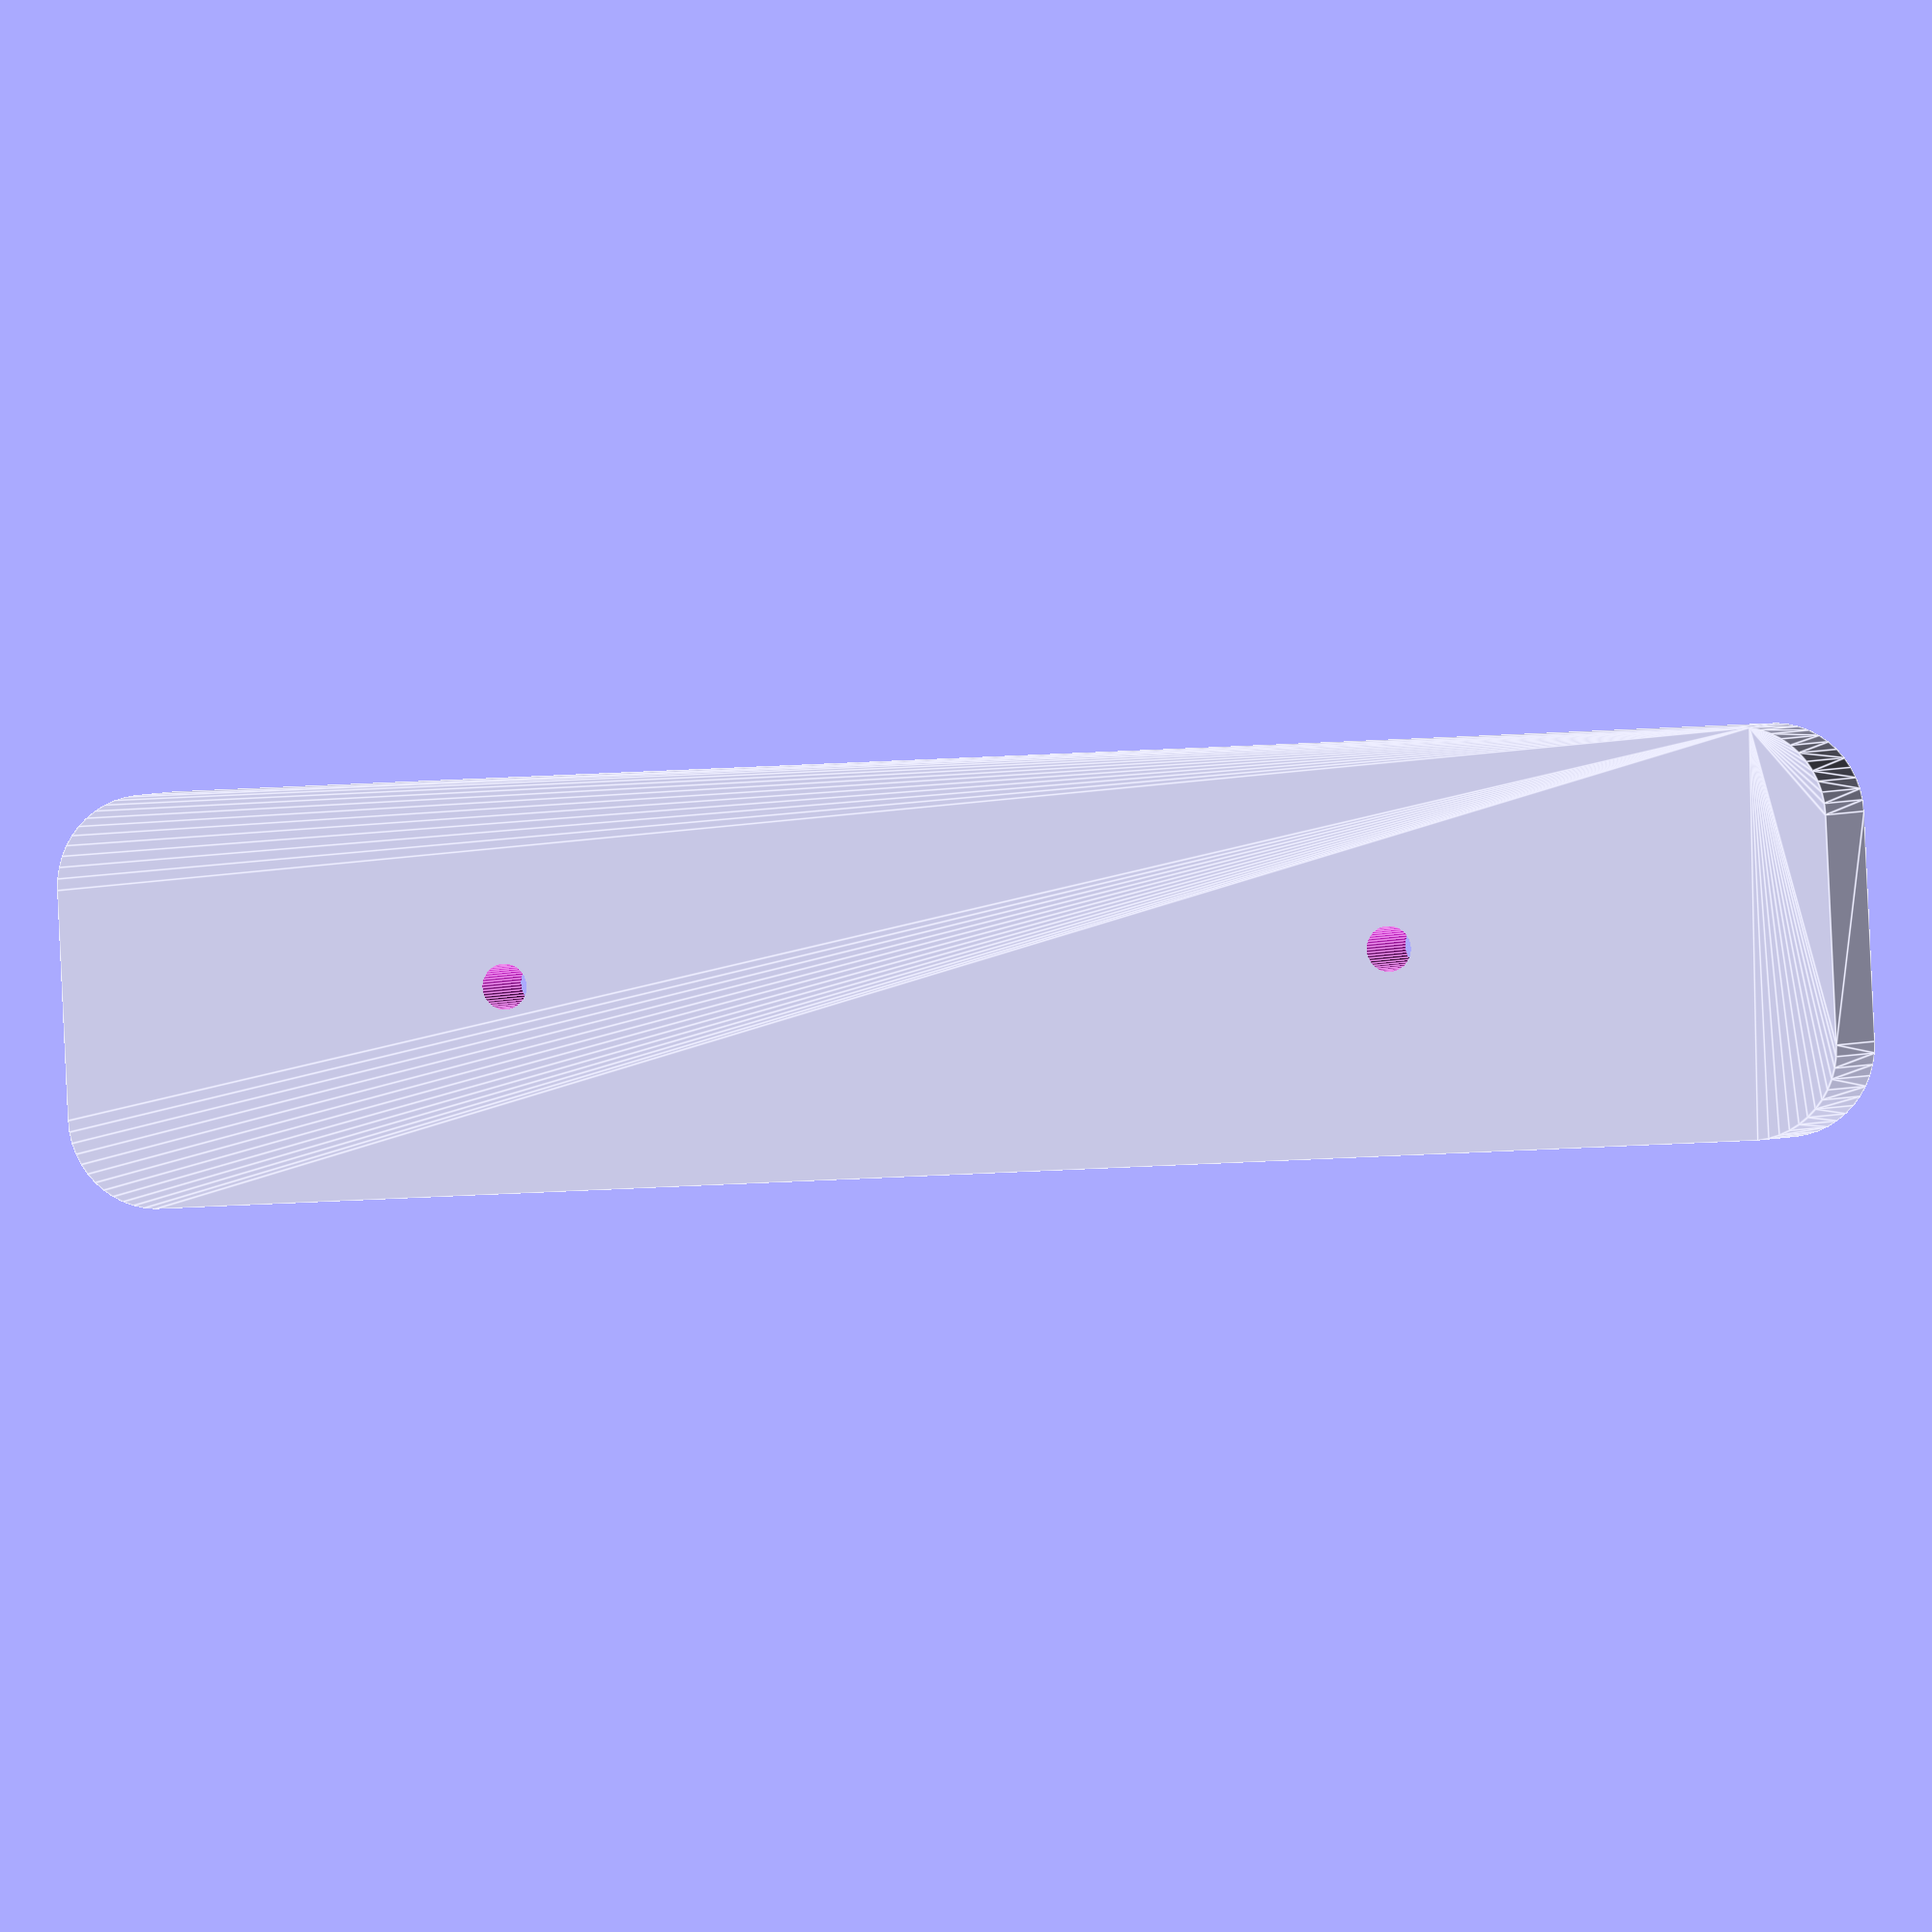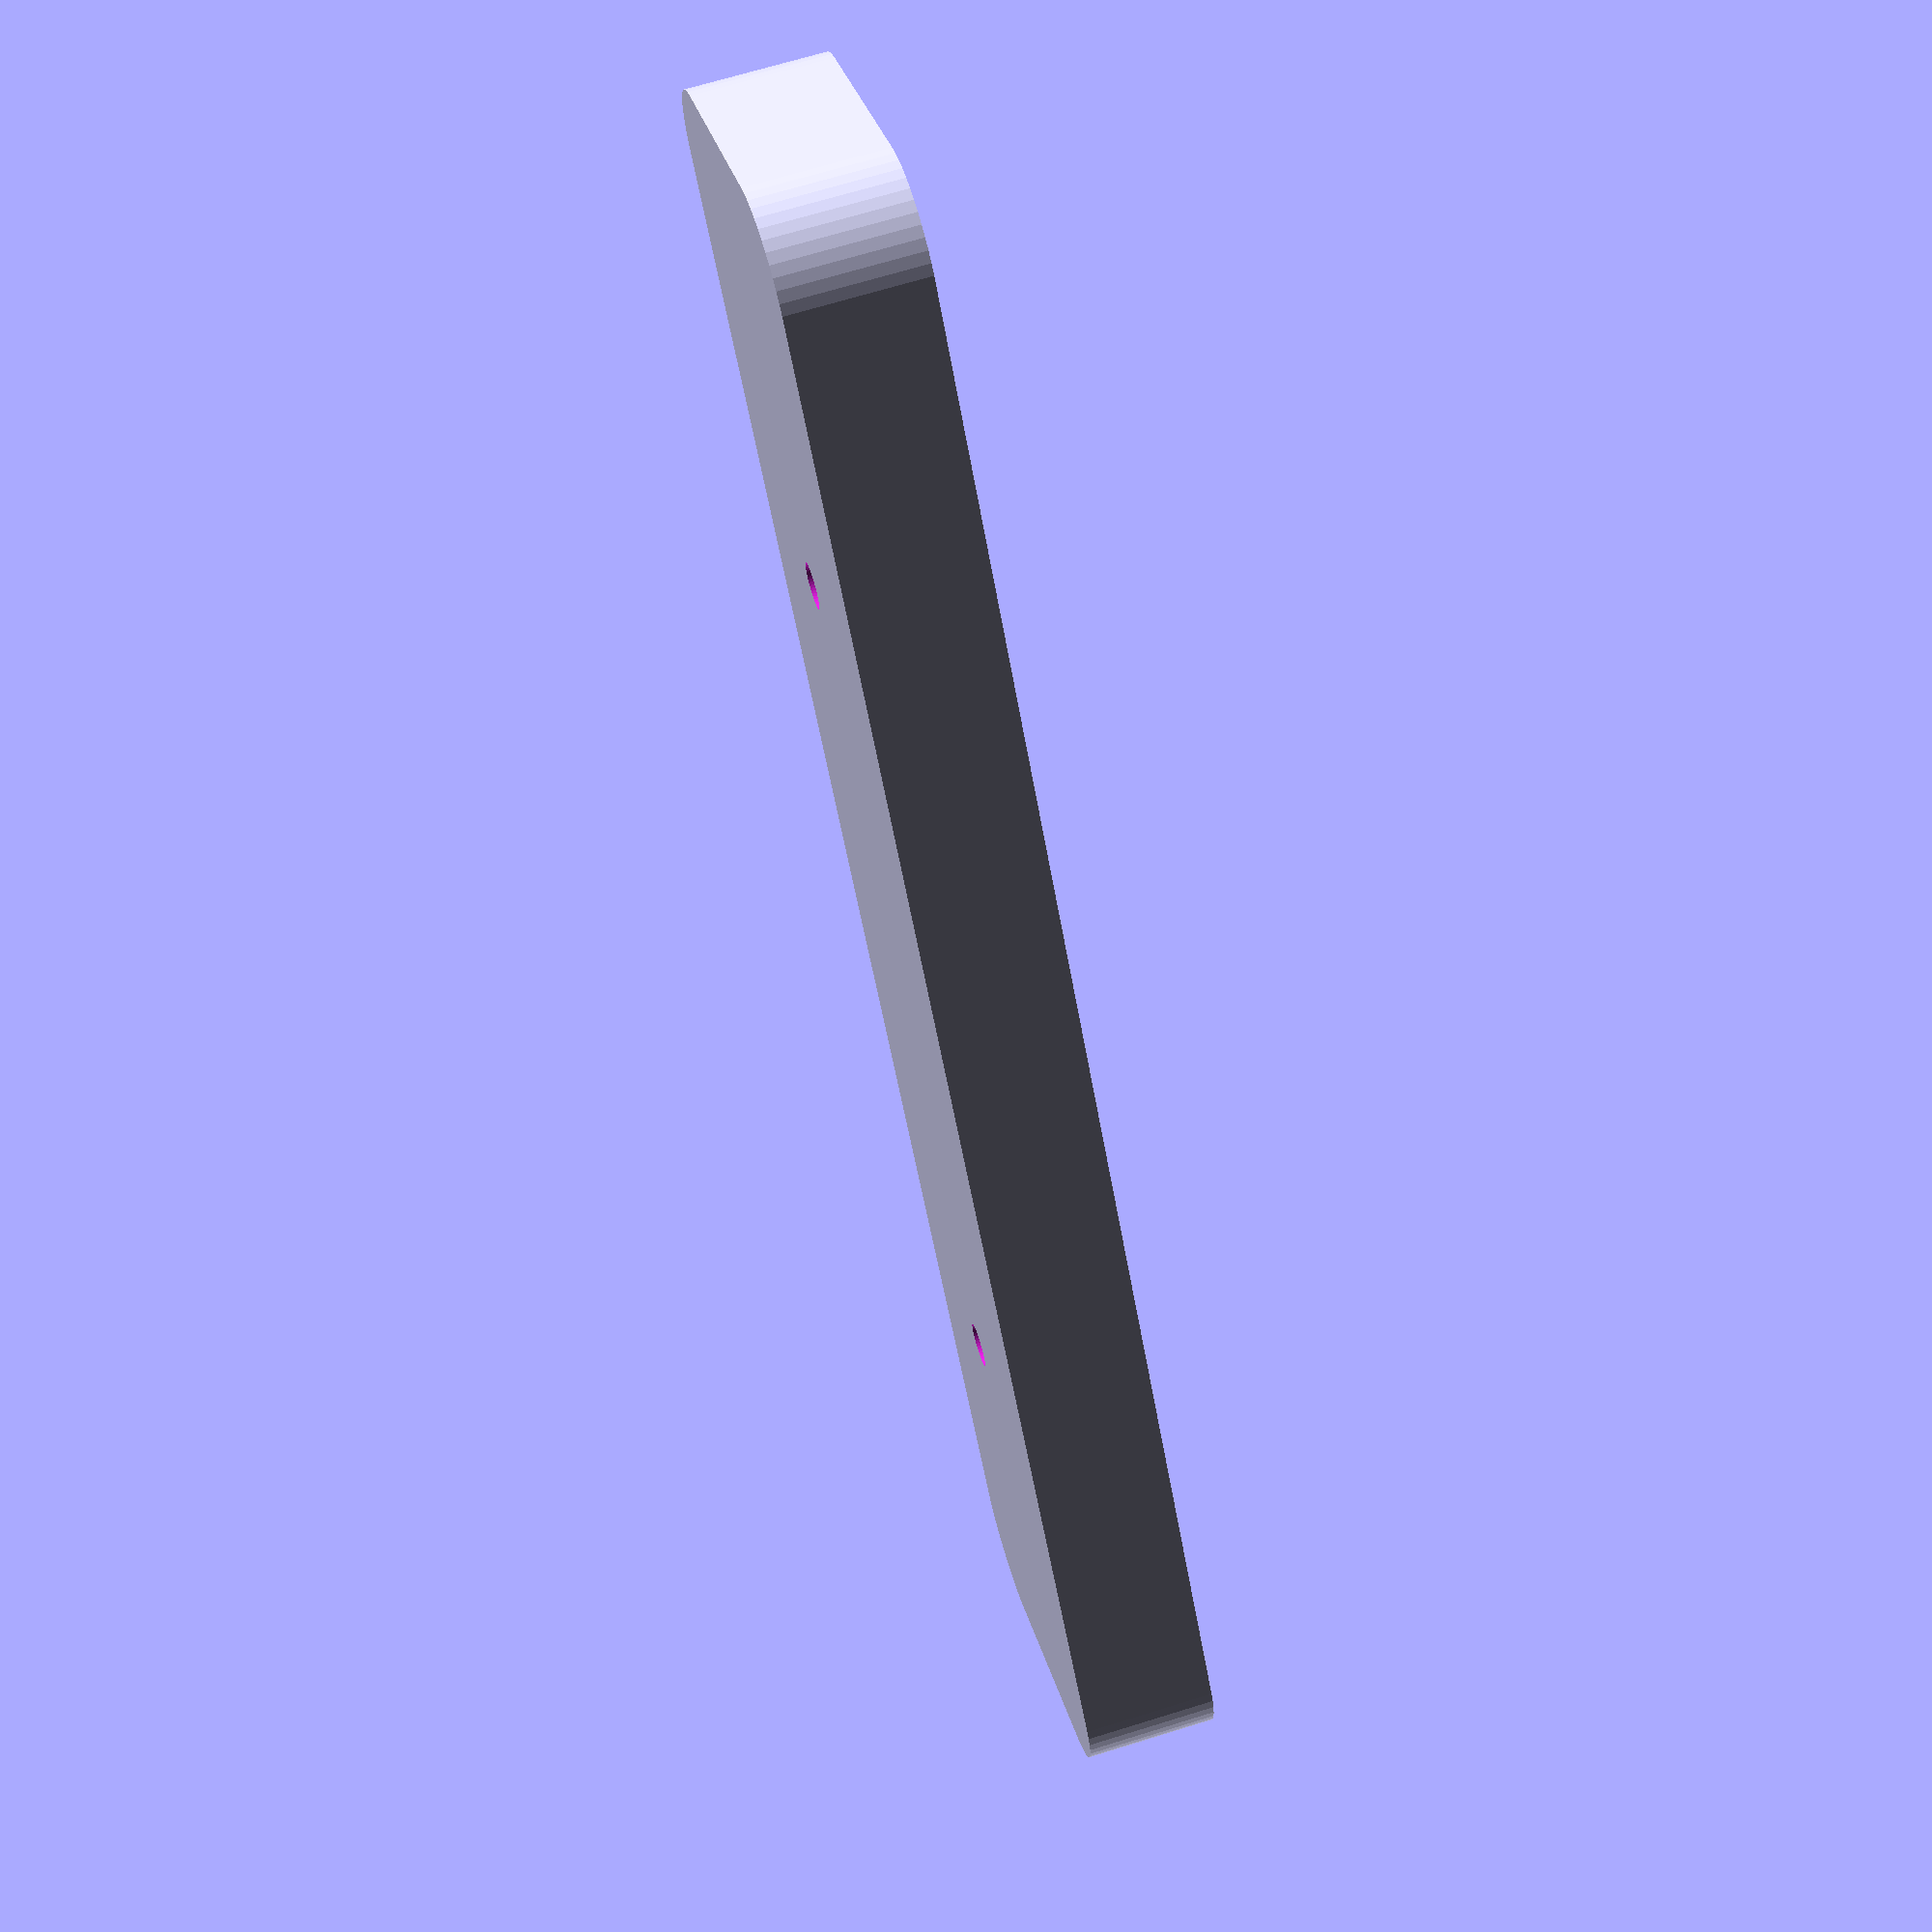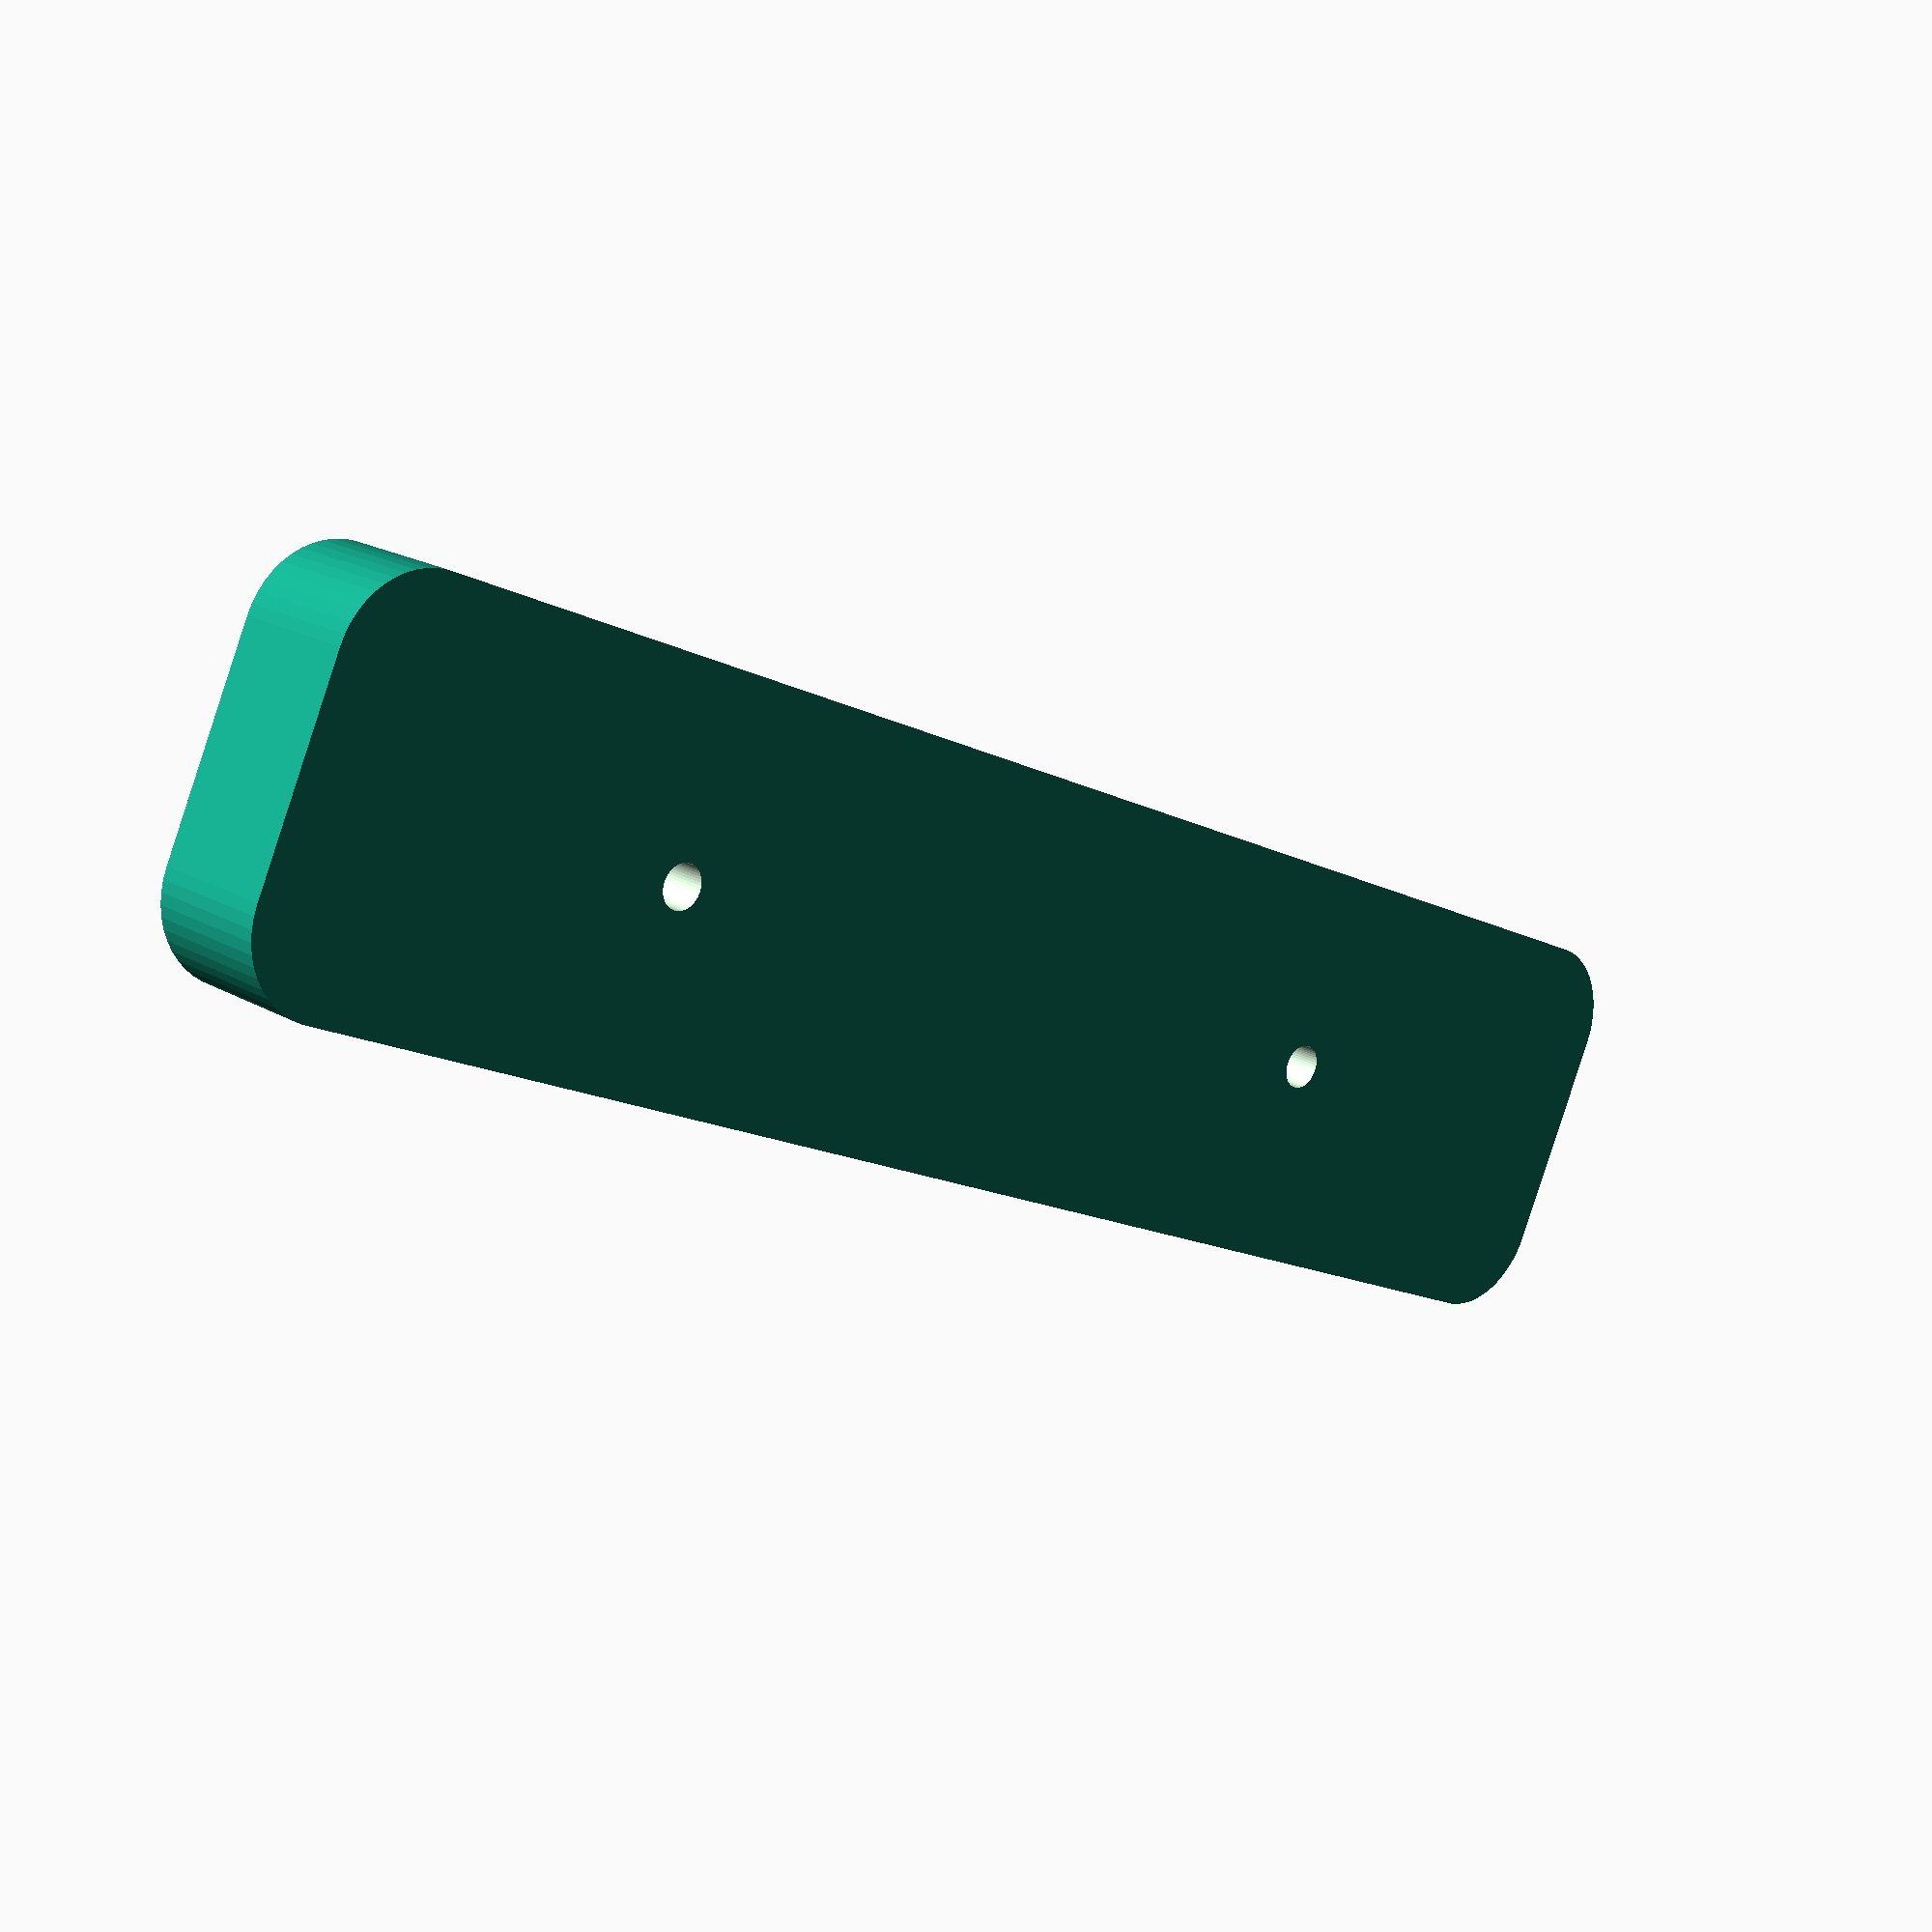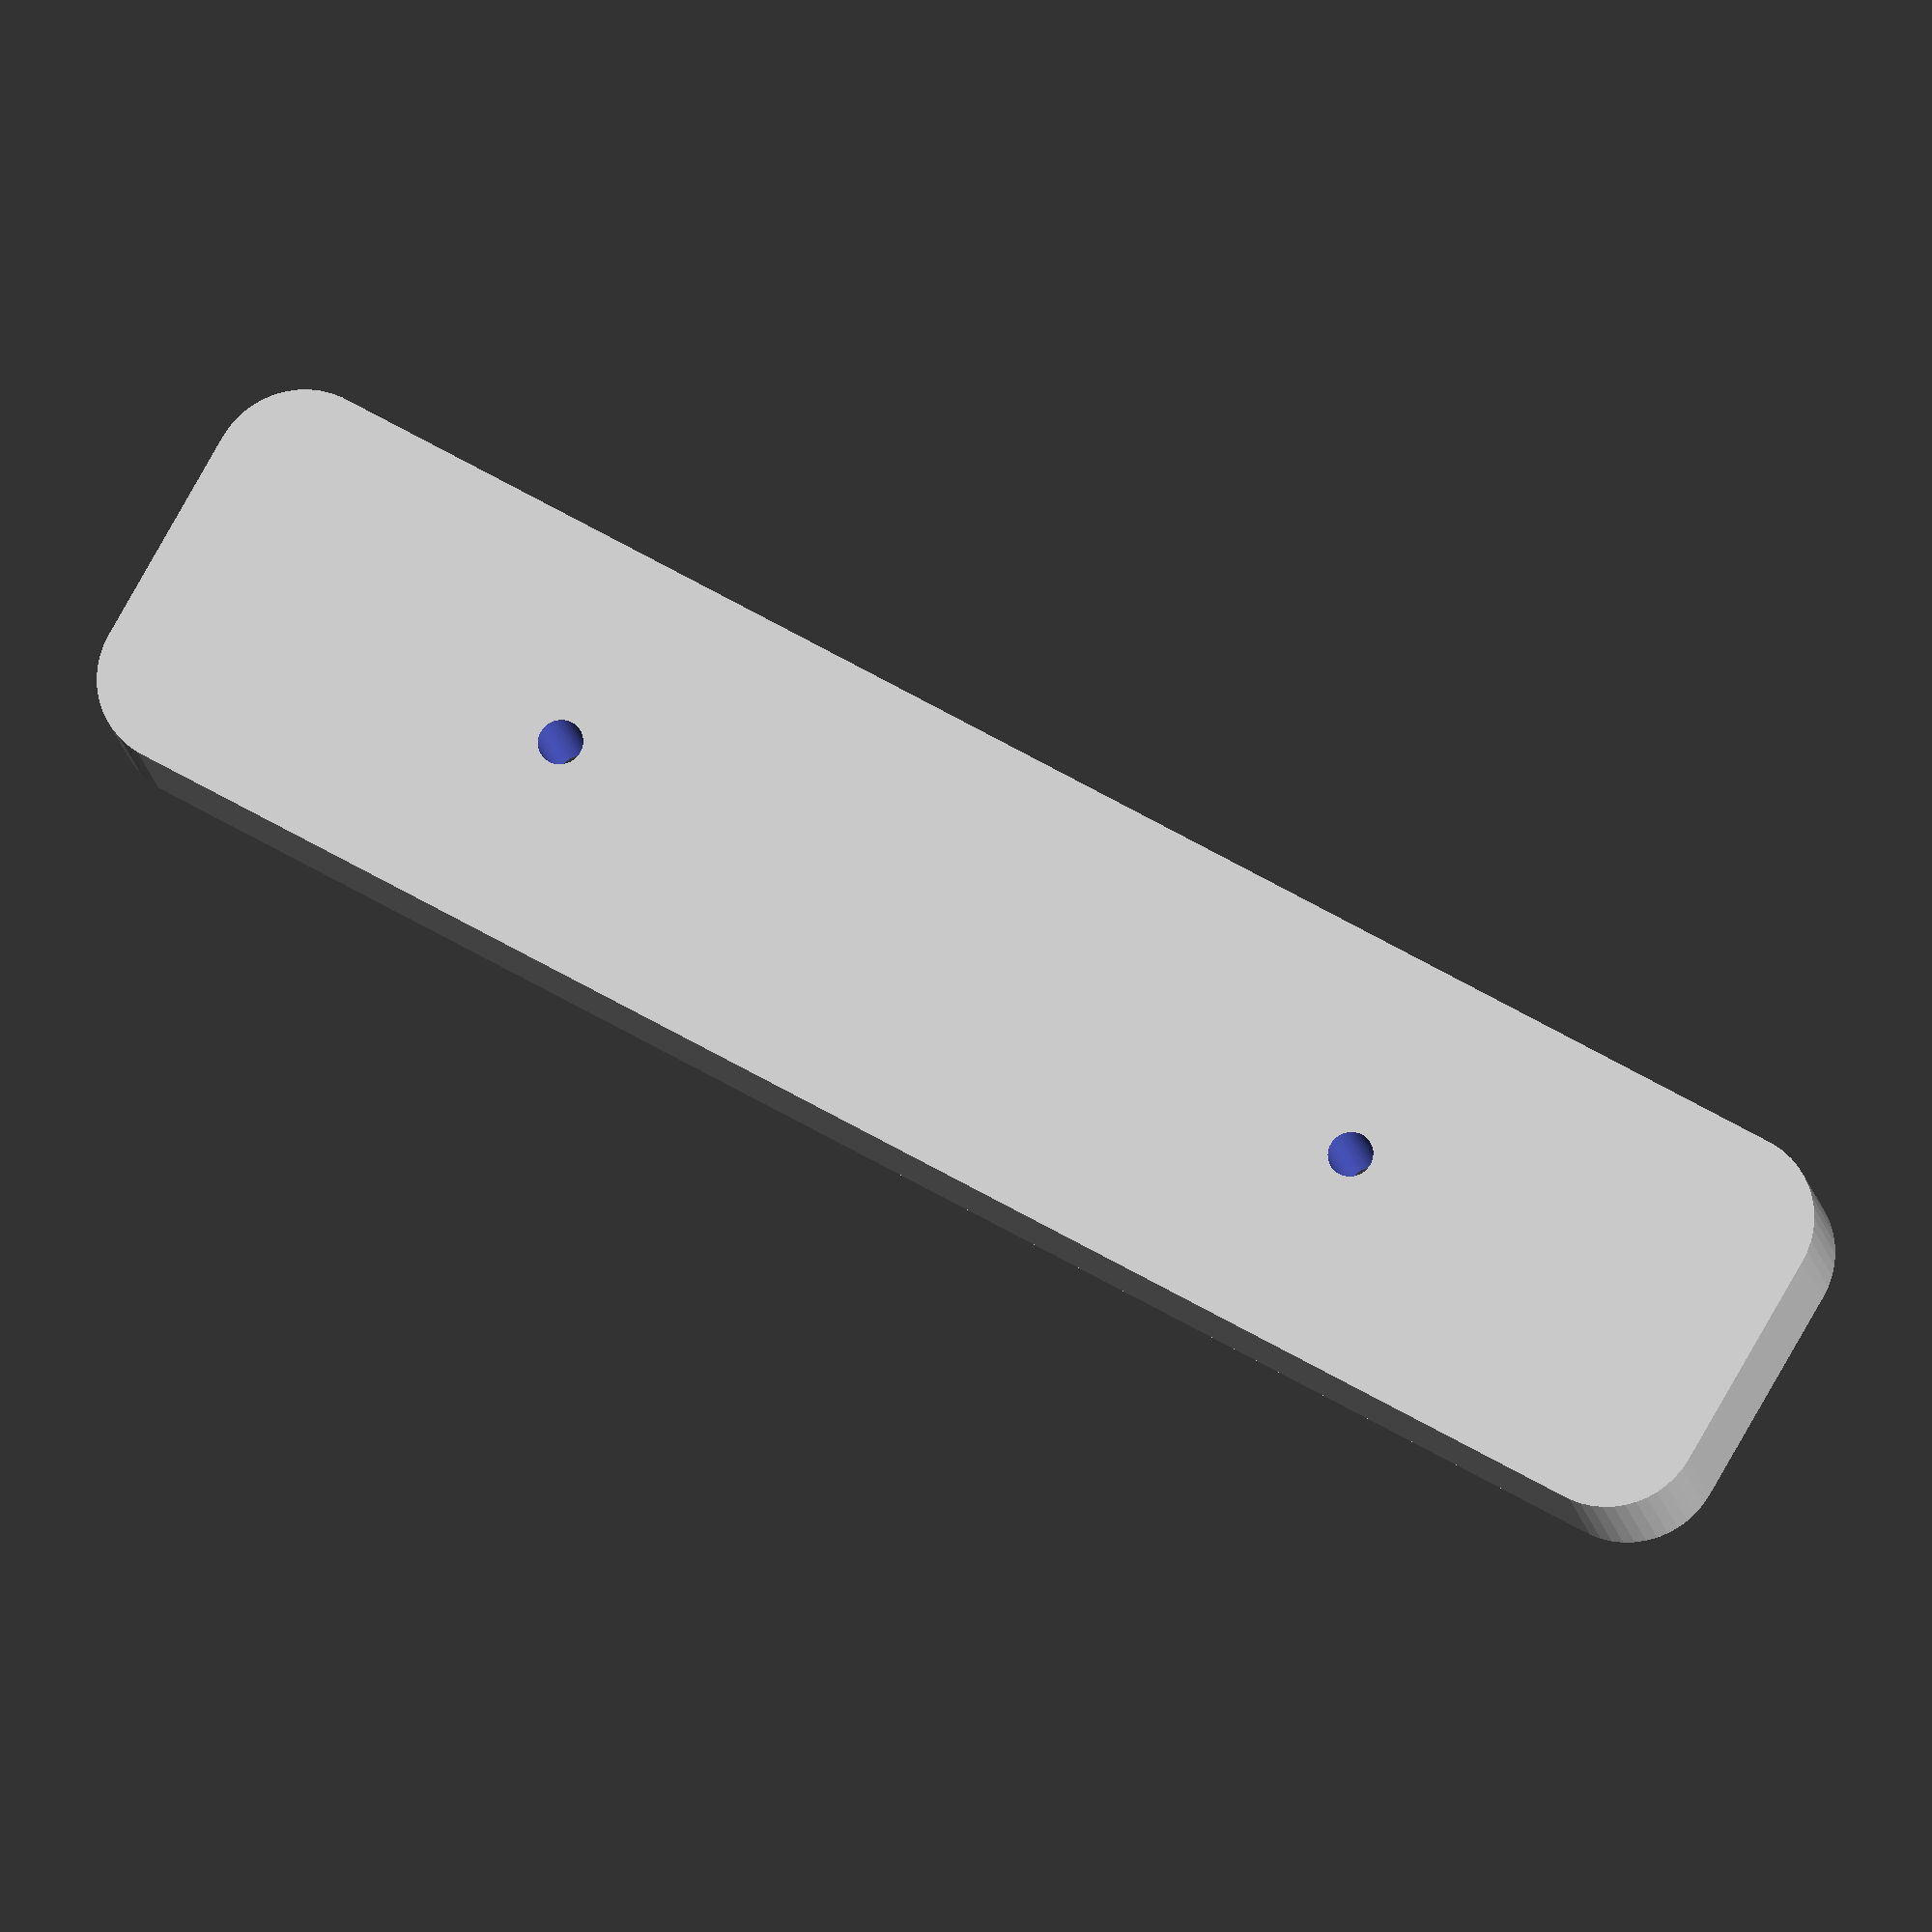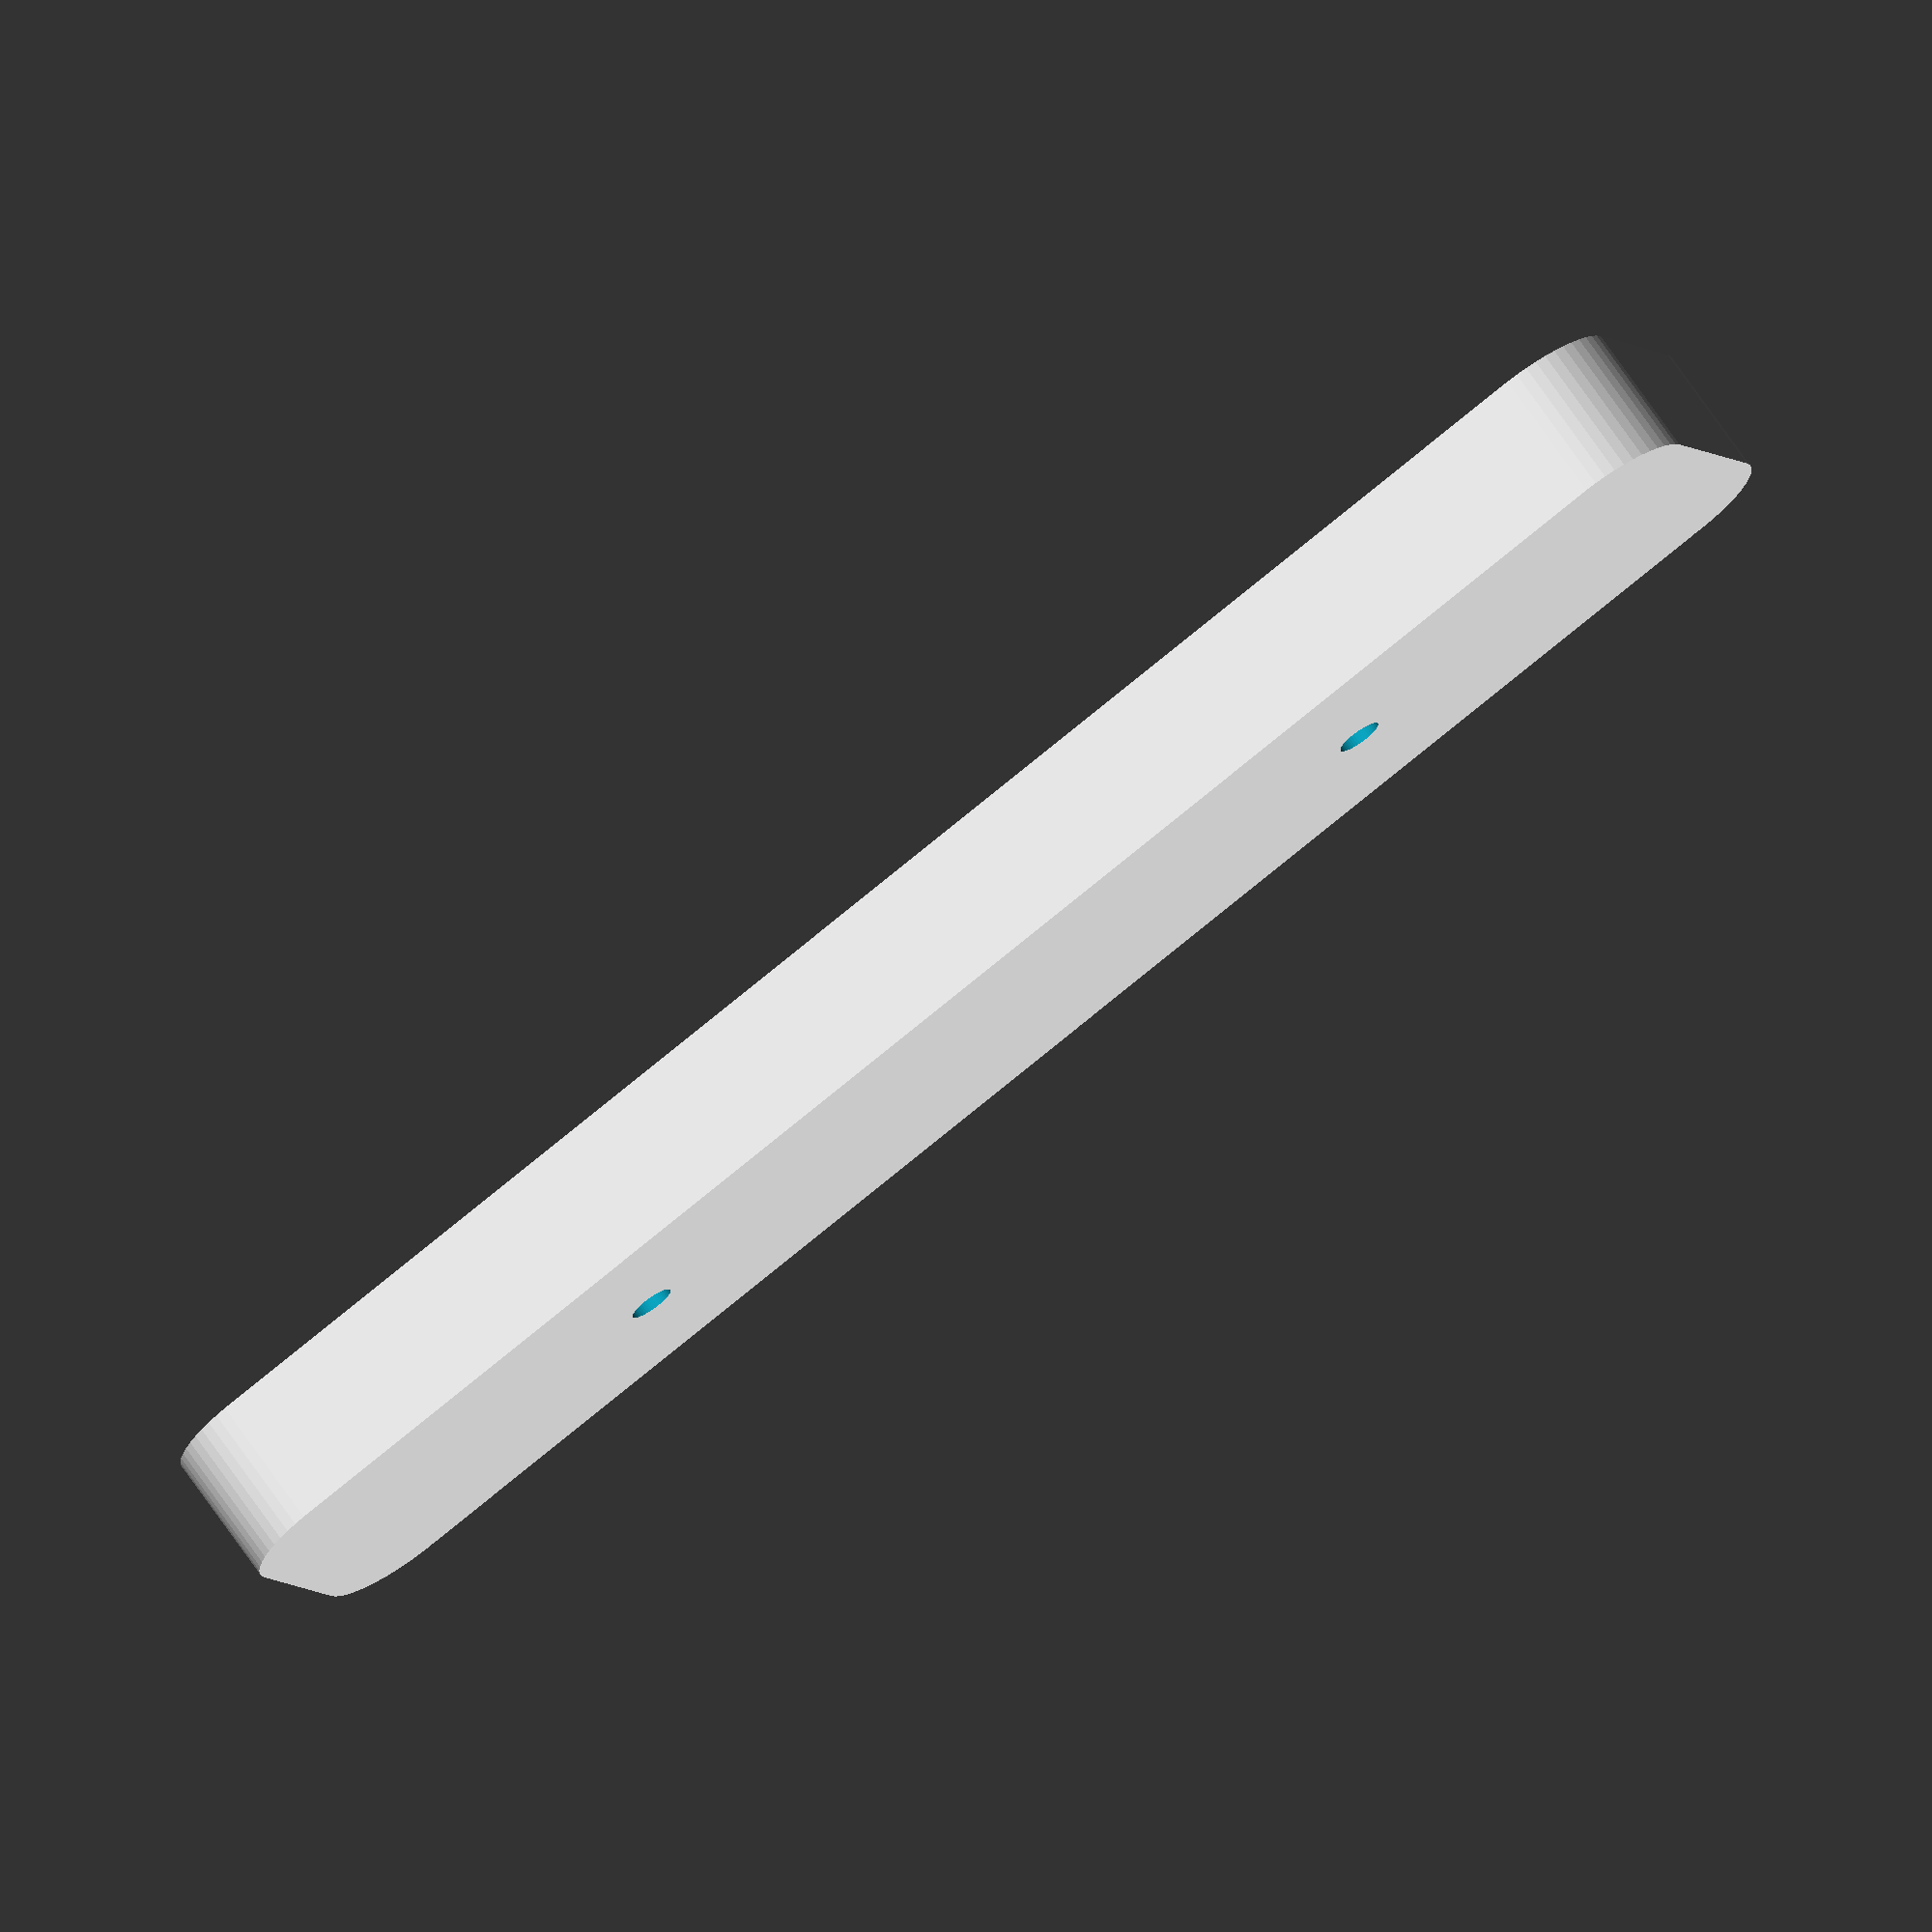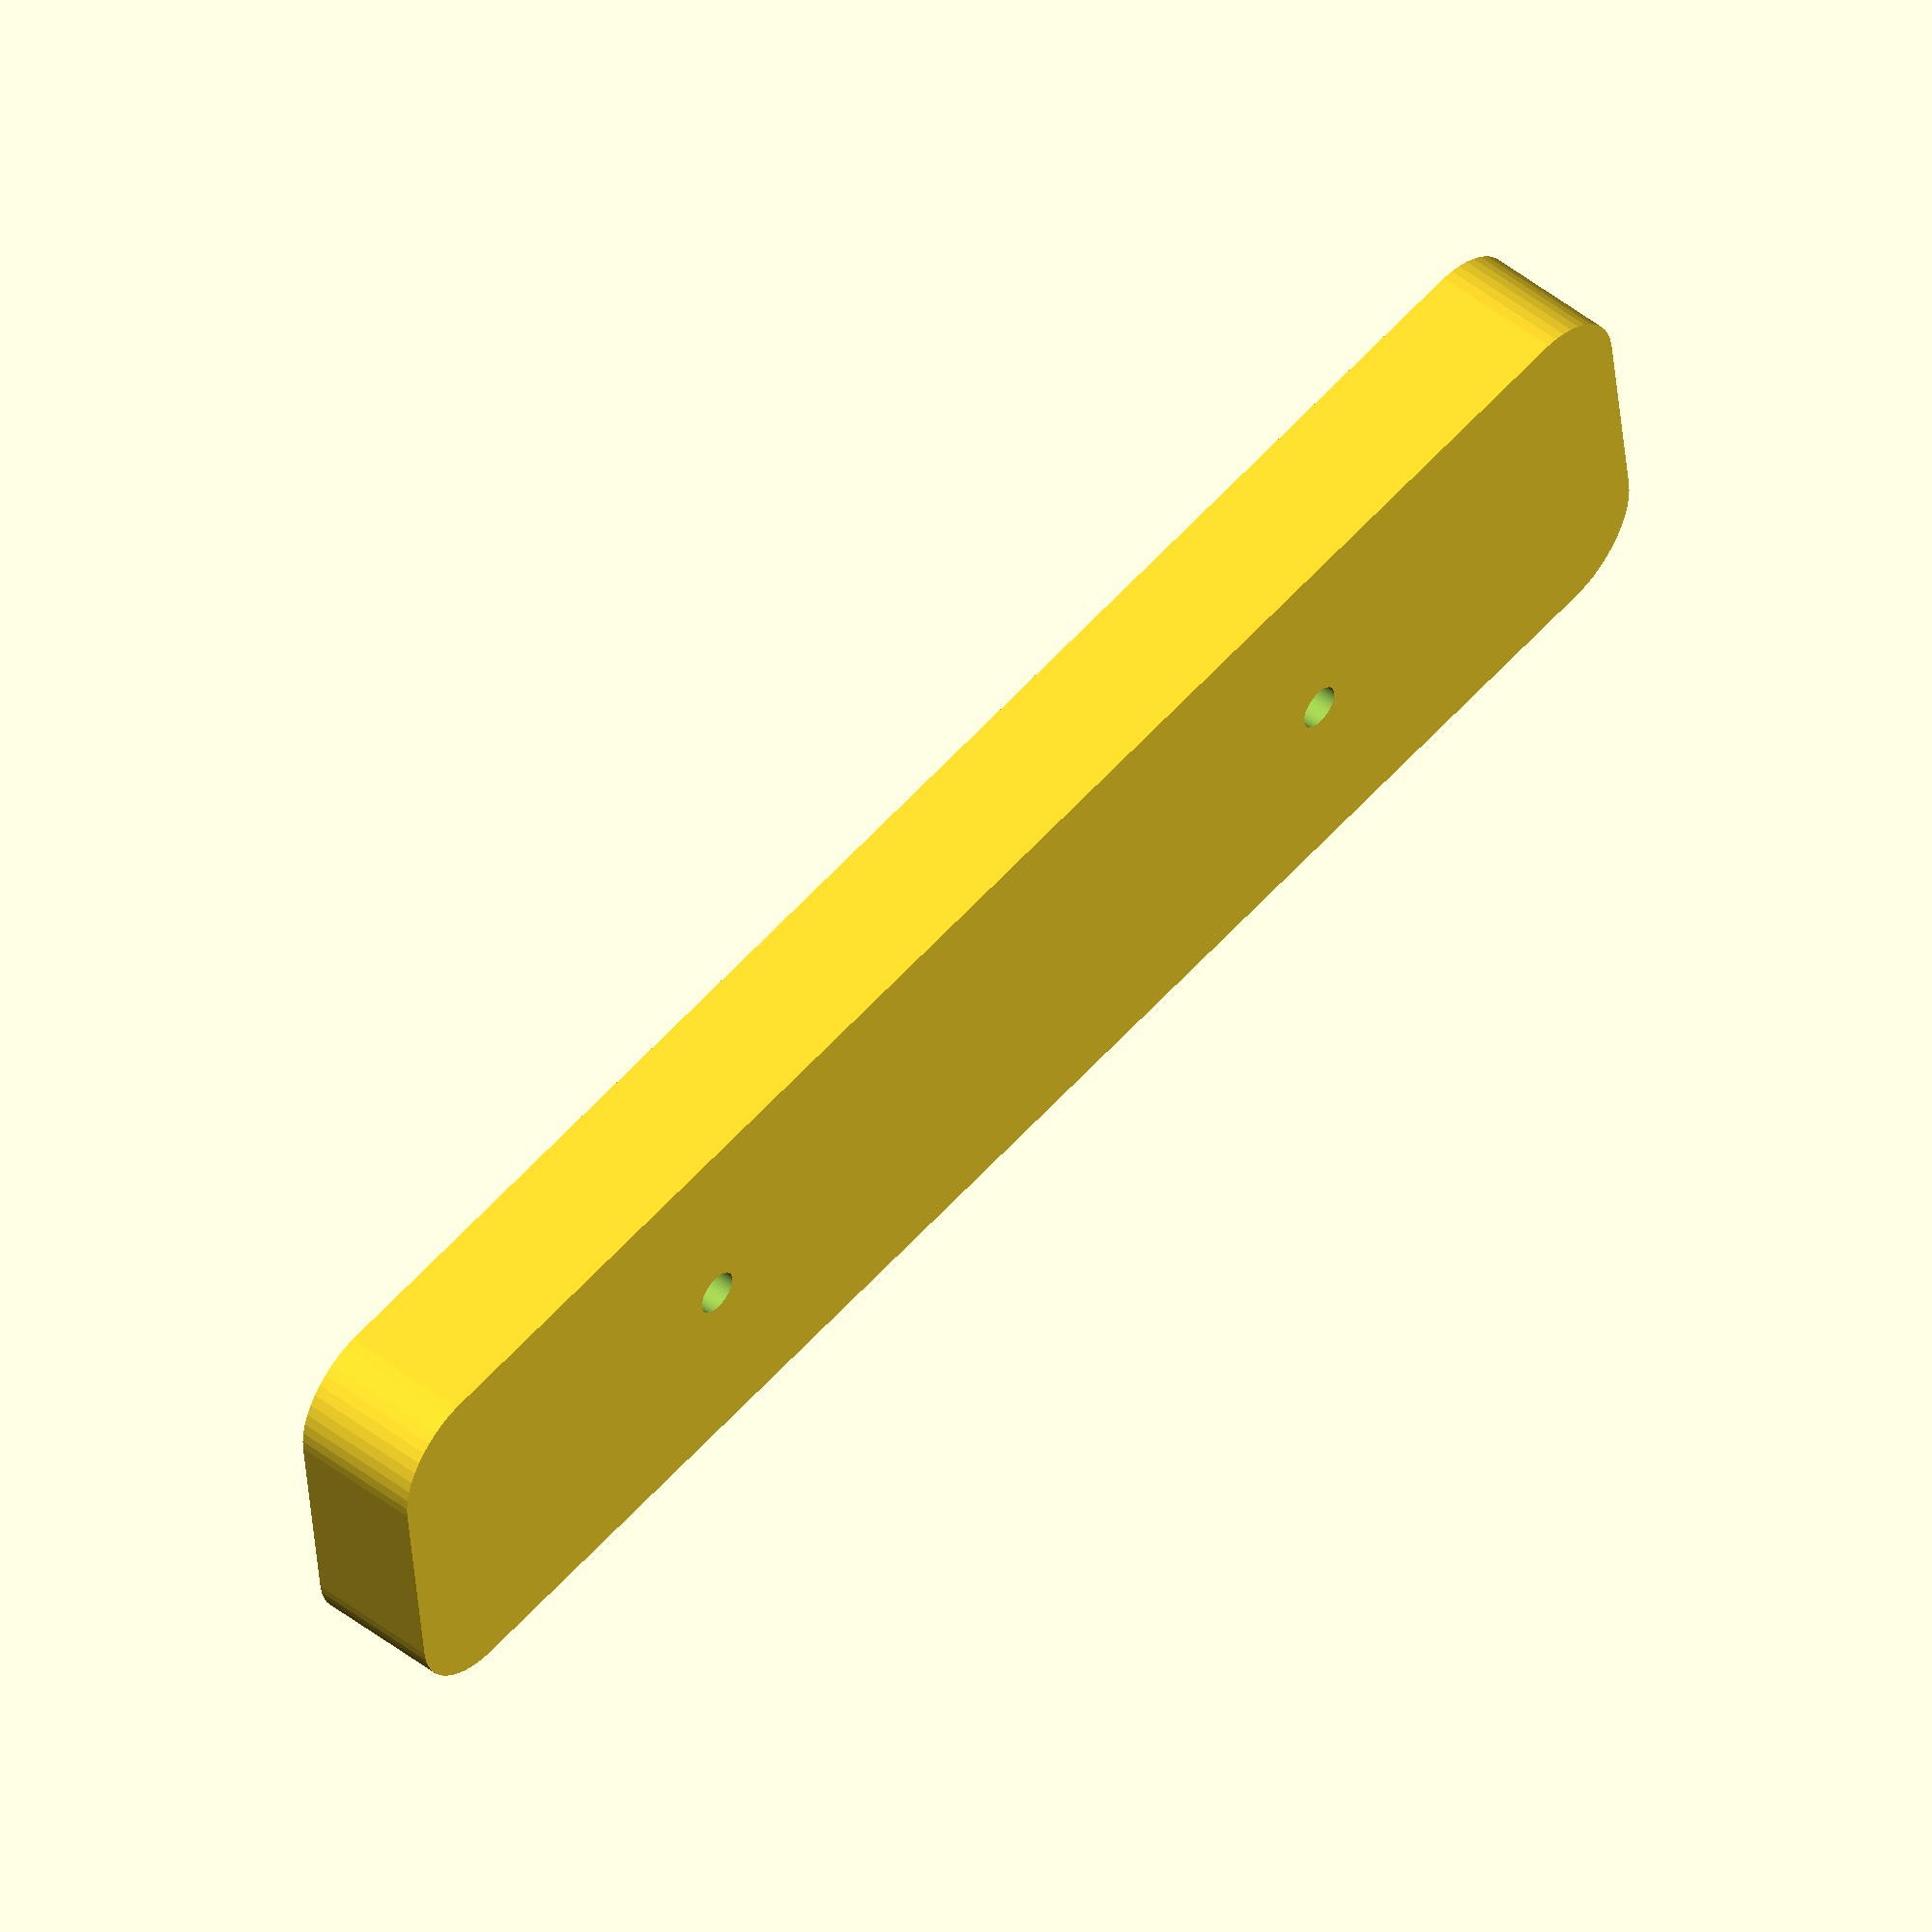
<openscad>
rayon=2;
longueur=40;
largeur=9;
ep=3;

module cale_porte(){
   difference(){
      hull(){
          translate([rayon,rayon,0]){cylinder(h = ep, r = rayon, $fn=50);}
          translate([longueur-rayon,rayon,0]){cylinder(h = ep, r = rayon, $fn=50);}
          translate([longueur-rayon,largeur-rayon,0]){cylinder(h = ep, r = rayon, $fn=50);}
          translate([rayon,largeur-rayon,0]){cylinder(h = ep, r = rayon, $fn=50);}
      }
      
      //trou de perçage
      translate([10,largeur/2,-5]){cylinder(h = 20, r = 0.5, $fn=50);}
      translate([longueur-10,largeur/2,-5]){cylinder(h = 20, r = 0.5, $fn=50);}
      
      
   } 
}
cale_porte();
</openscad>
<views>
elev=358.4 azim=177.2 roll=16.2 proj=o view=edges
elev=112.4 azim=305.4 roll=287.3 proj=p view=wireframe
elev=160.7 azim=155.1 roll=42.5 proj=p view=solid
elev=195.1 azim=150.1 roll=351.3 proj=o view=solid
elev=287.1 azim=20.8 roll=145.2 proj=o view=wireframe
elev=131.6 azim=6.5 roll=48.9 proj=o view=wireframe
</views>
